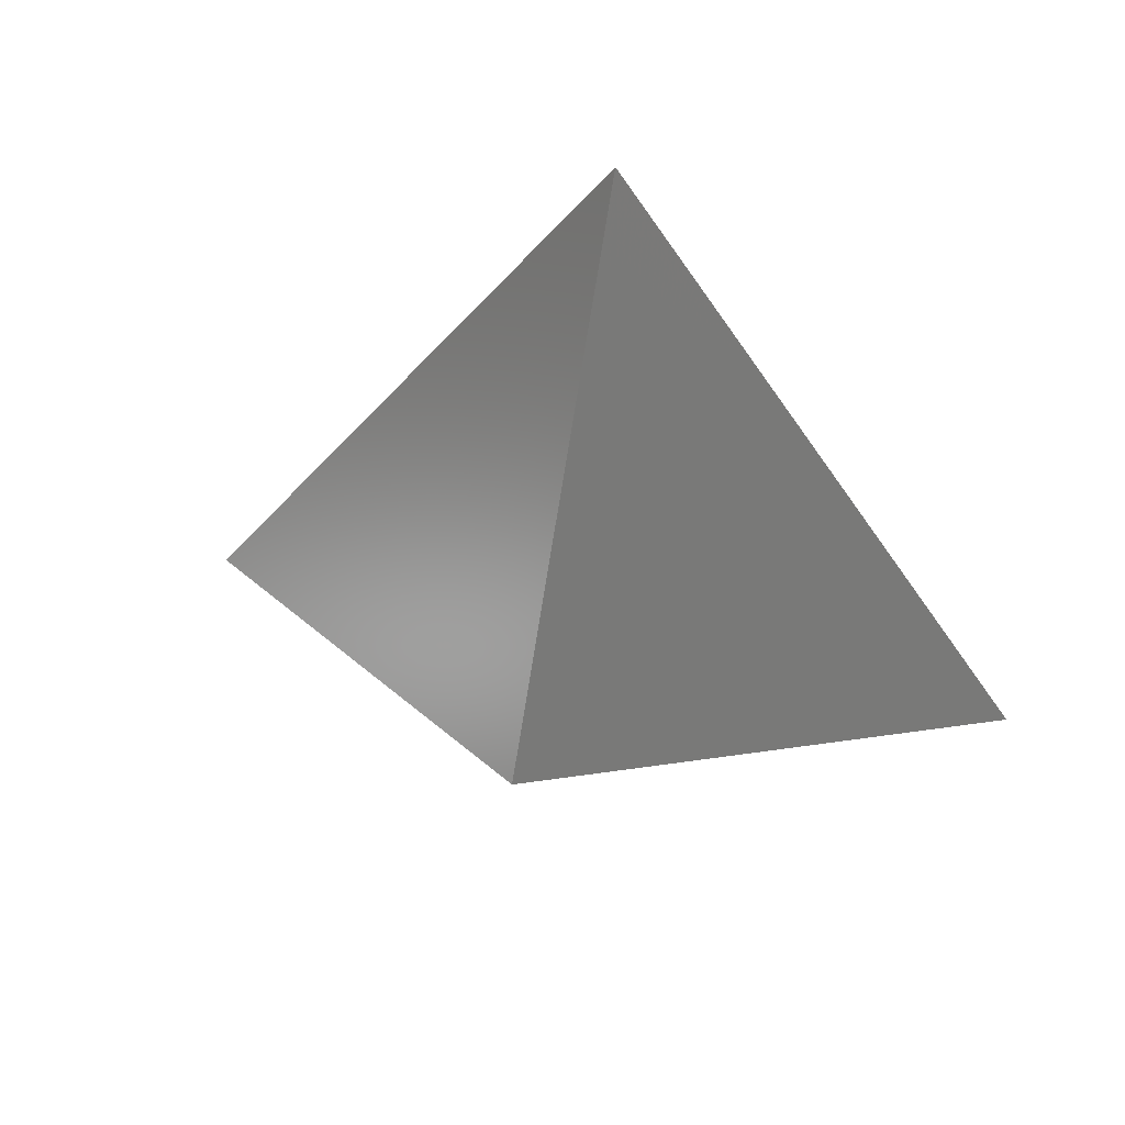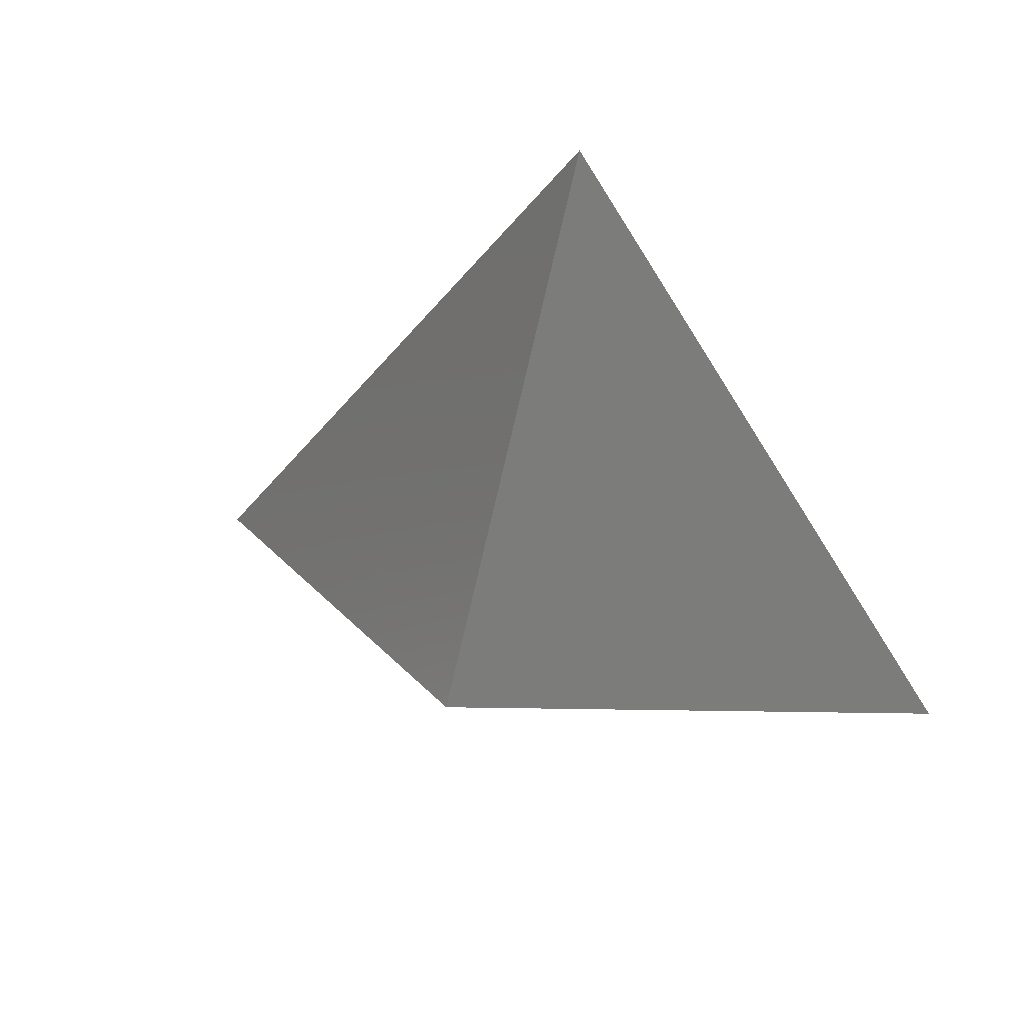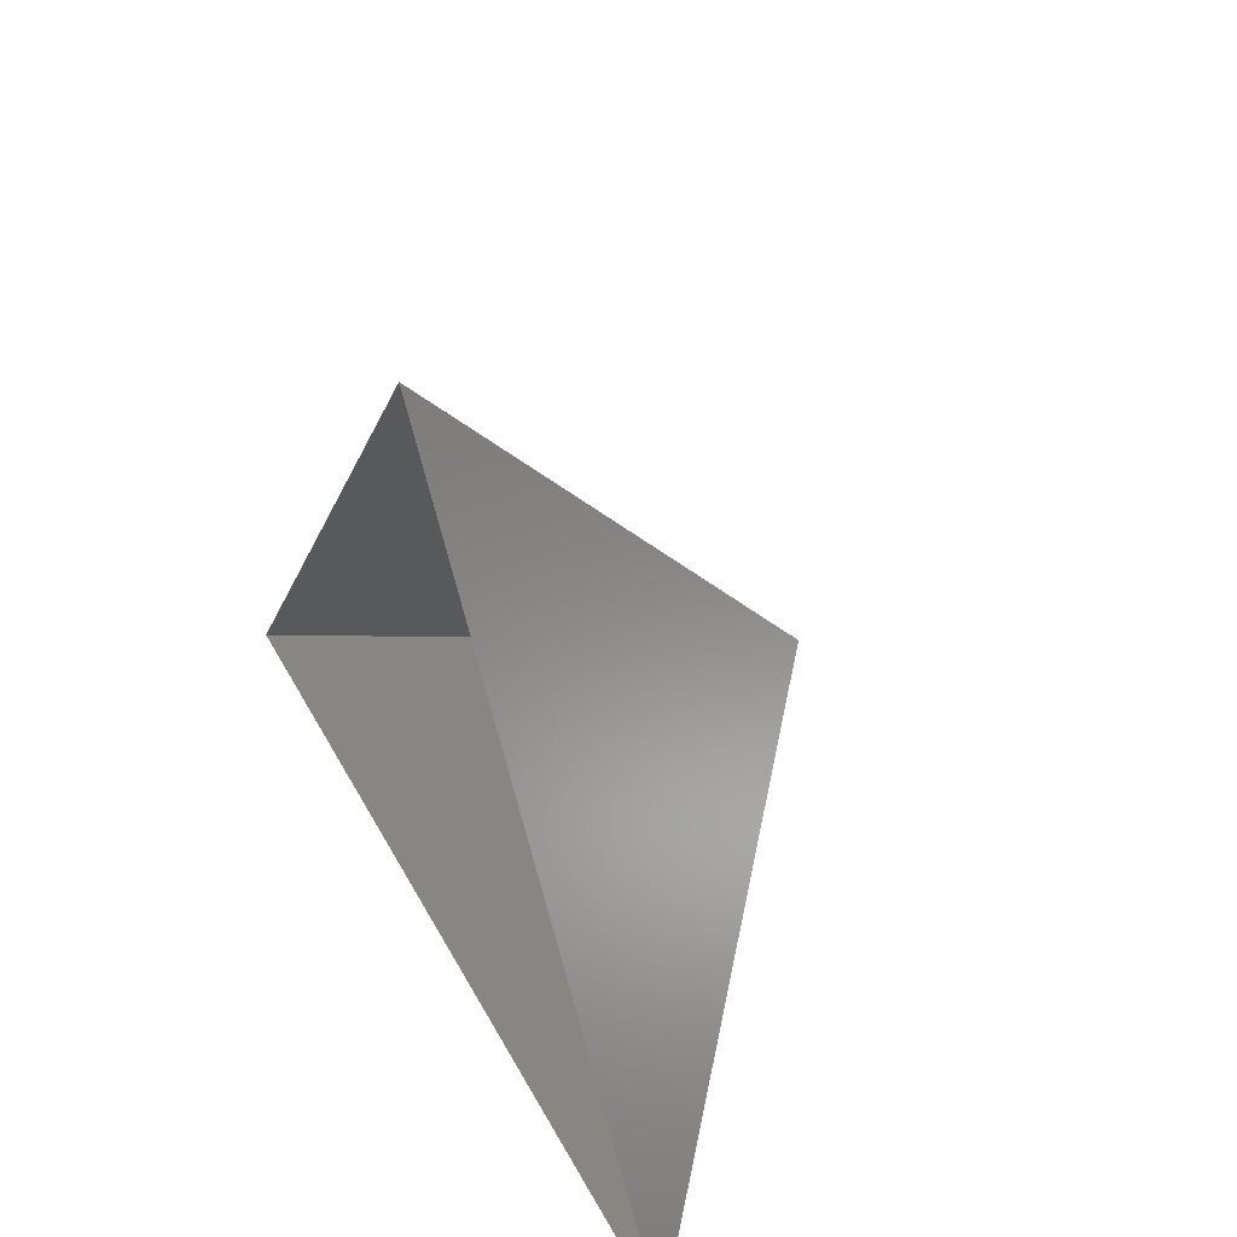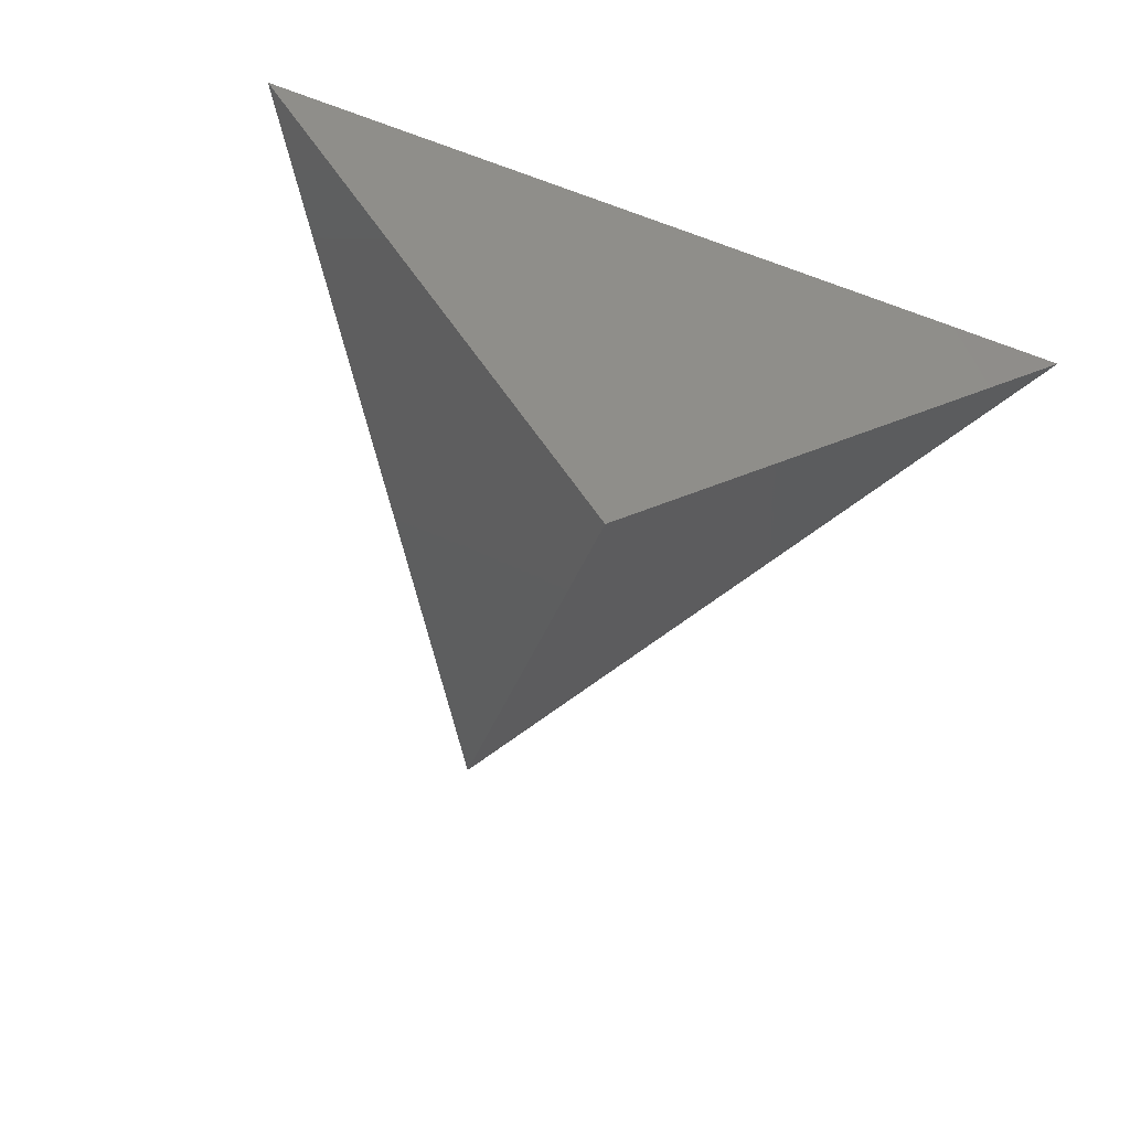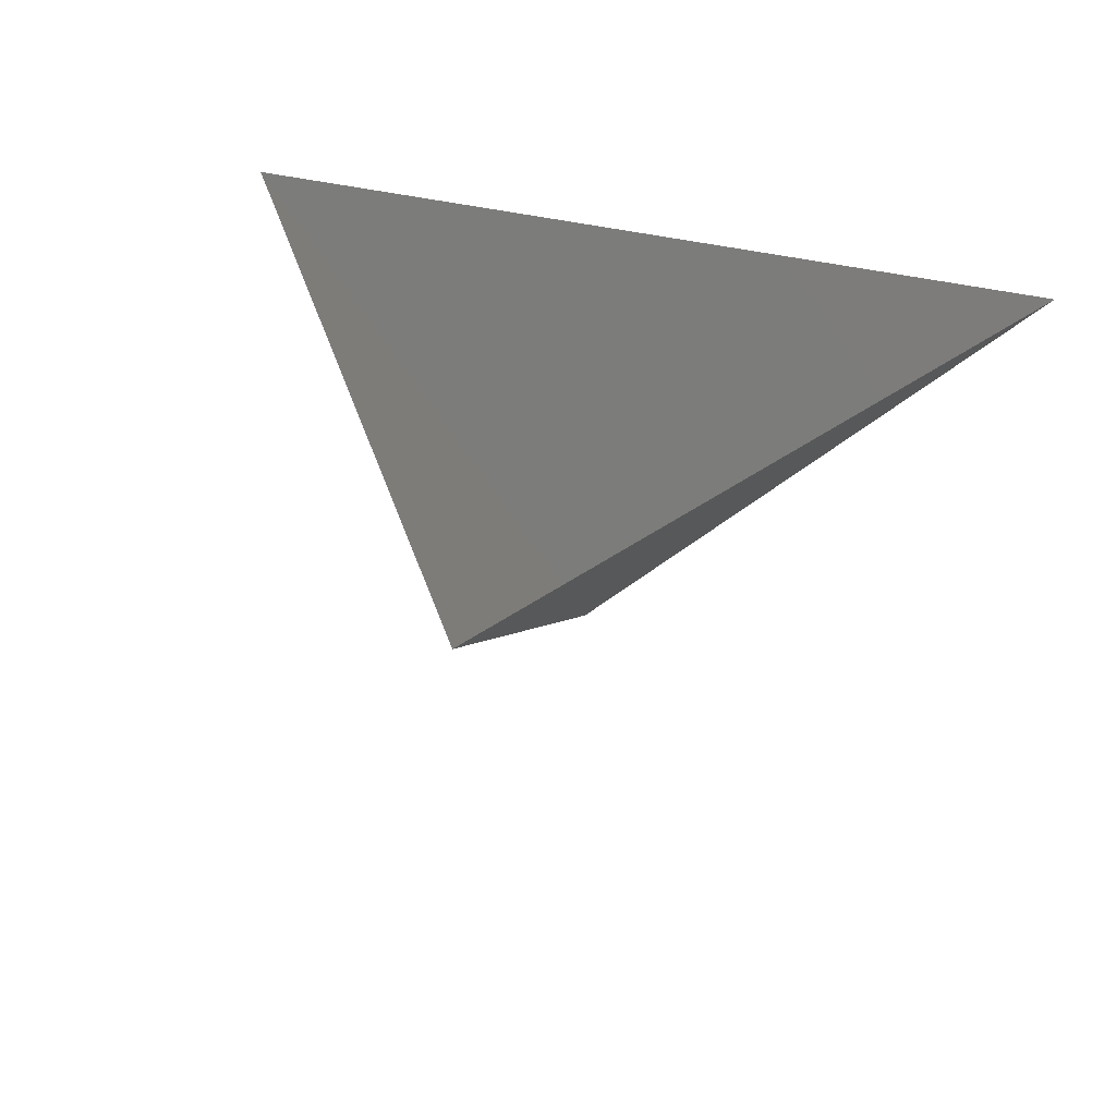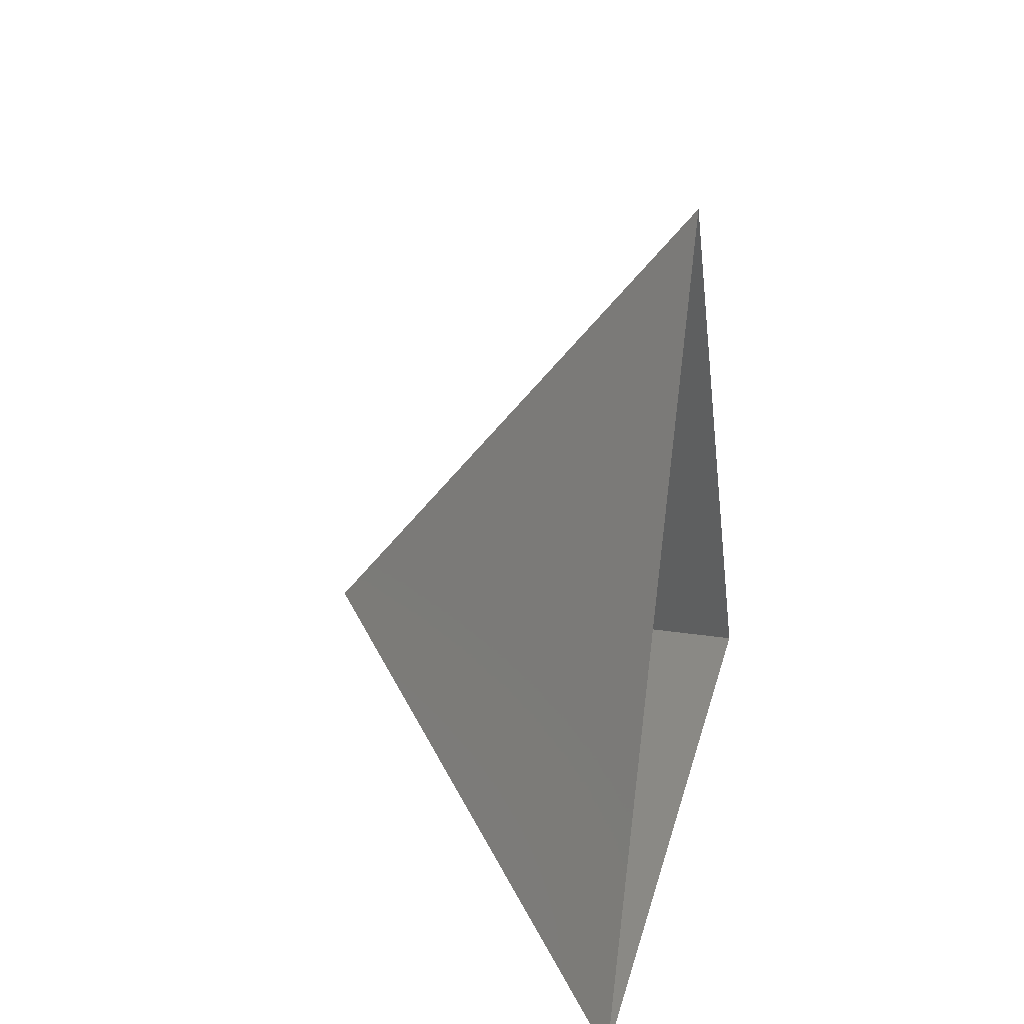
<metadata>
{"format":"stl","ext":"stl","renderer":"f3d","projection":"perspective","resolution":1024,"background":"white","views":[{"elev":49.1,"azim":-165.2,"up":"+Y"},{"elev":43.8,"azim":-158.7,"up":"+Y"},{"elev":44.7,"azim":63.1,"up":"+Y"},{"elev":-70.8,"azim":-19.6,"up":"+Z"},{"elev":42.4,"azim":-164.0,"up":"+Z"},{"elev":22.1,"azim":-77.6,"up":"+Y"}]}
</metadata>
<code>
# stl→obj: 4 verts, 3 faces
v -5 -17 77.14
v 7 -17 77.14
v 1 -14 72.14
v 1 -8 77.14
f 1 2 3
f 2 4 3
f 4 1 3

</code>
